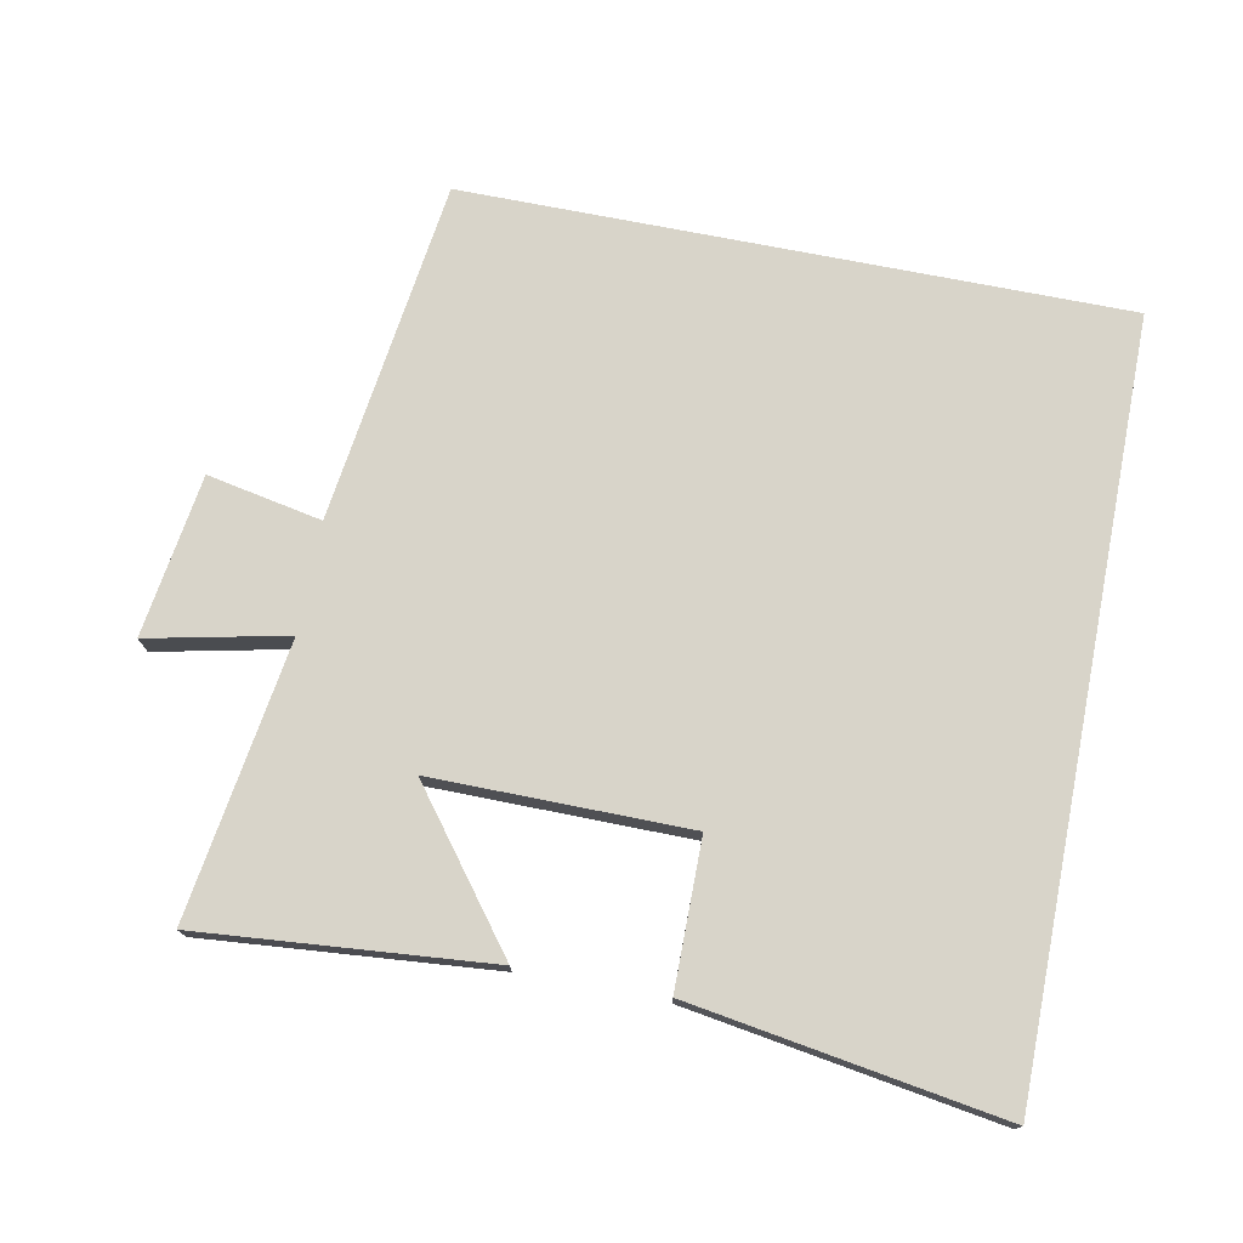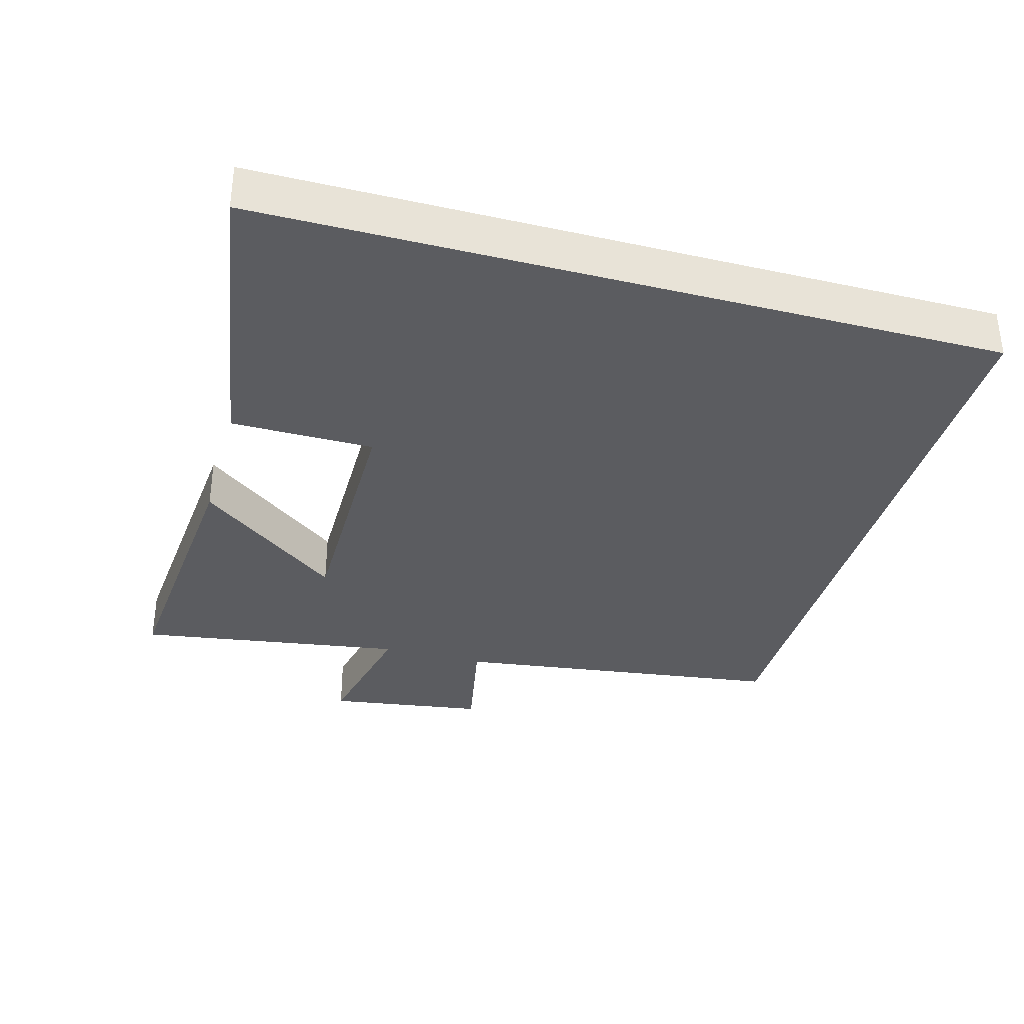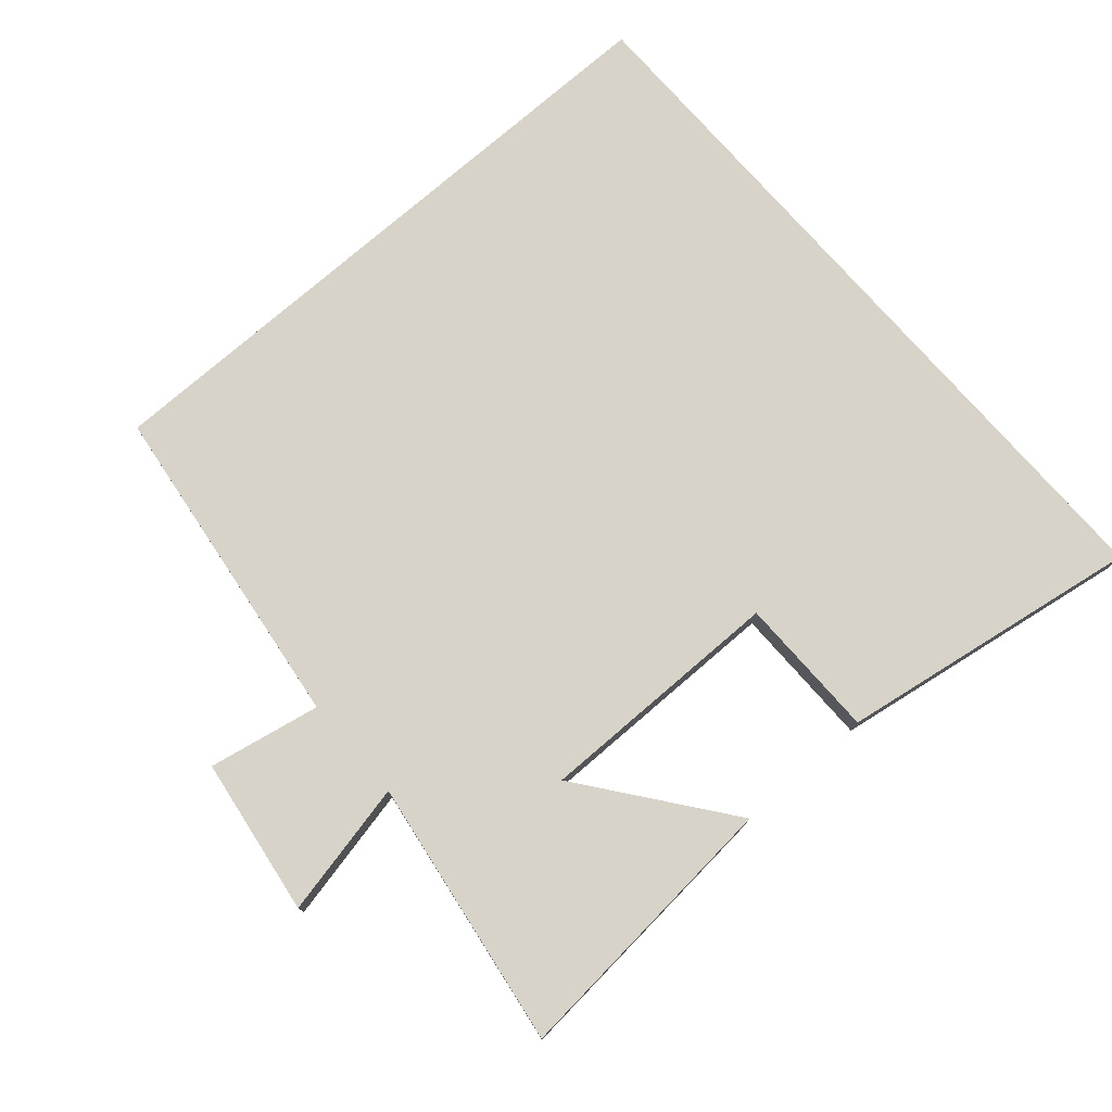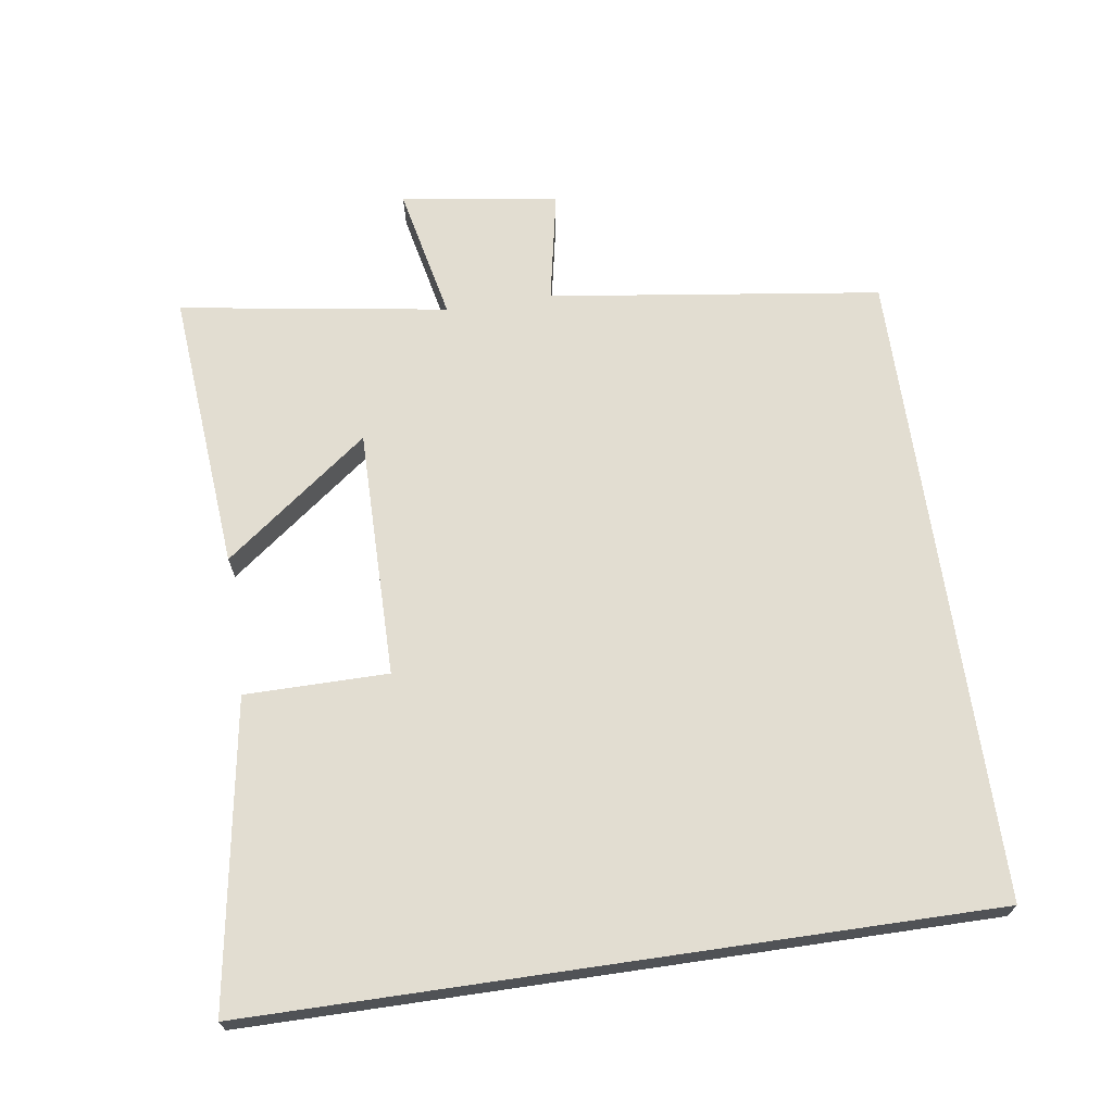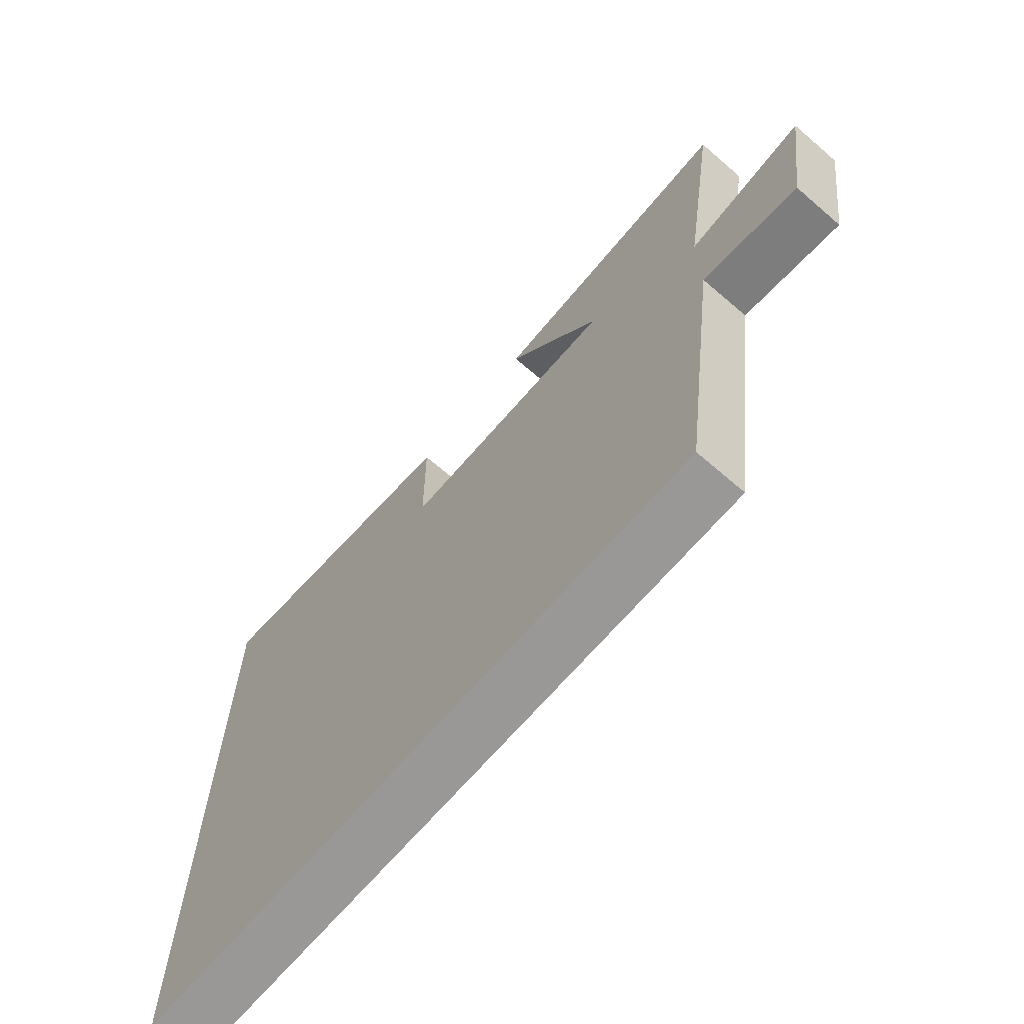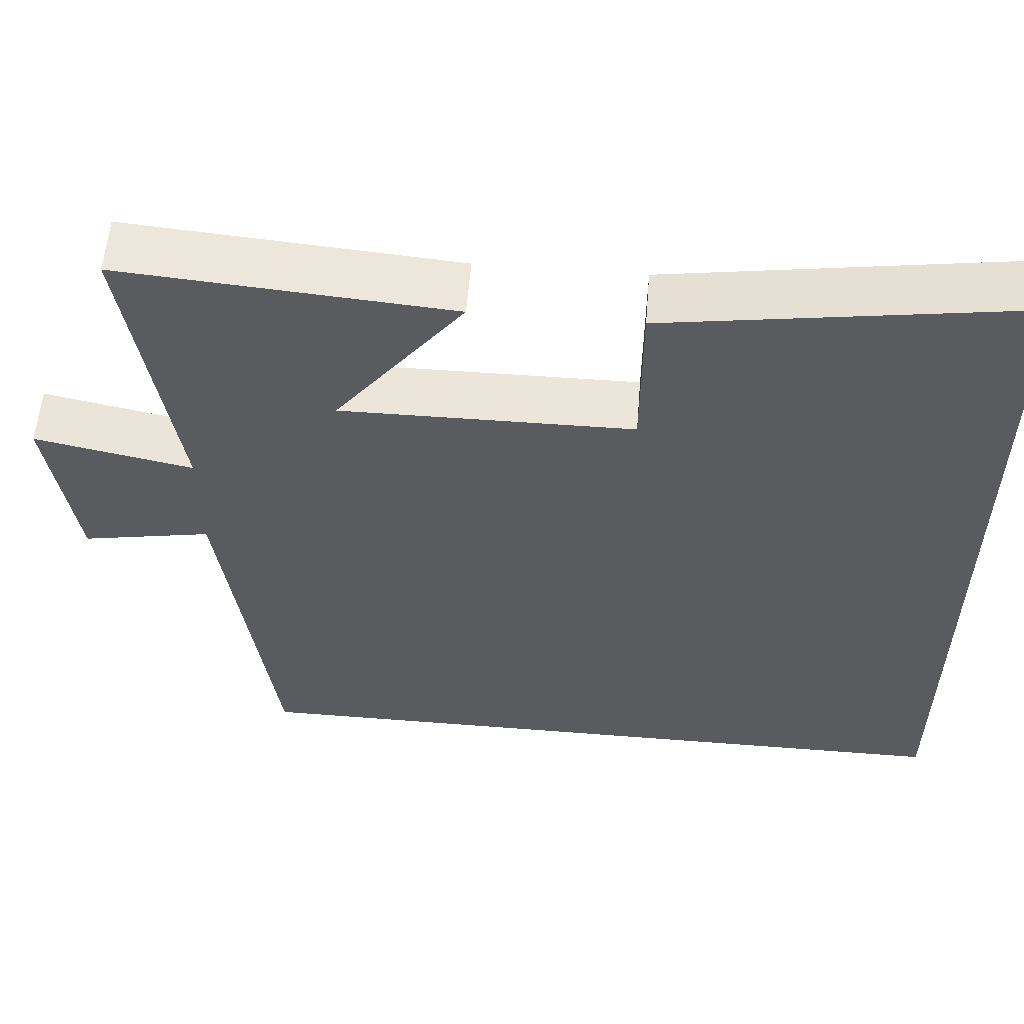
<metadata>
{"format":"obj","ext":"obj","renderer":"f3d","projection":"perspective","resolution":1024,"background":"white","views":[{"elev":75.1,"azim":11.0,"up":"+Y"},{"elev":-34.9,"azim":74.4,"up":"+Y"},{"elev":76.2,"azim":-41.1,"up":"+Y"},{"elev":68.5,"azim":81.7,"up":"+Y"},{"elev":-68.6,"azim":-130.8,"up":"+Z"},{"elev":57.1,"azim":4.6,"up":"+Z"}]}
</metadata>
<code>
v -0.56 0.07 0.535
v -0.148 0.07 0.5
v -0.309 0.07 0.289
v 0.055 0.07 0.291
v 0.056 0.07 0.5
v 0.5 0.07 0.571
v 0.5 0.07 -0.5
v -0.435 0.07 -0.5
v -0.5 0.07 -0.014
v -0.663 0.07 -0.046
v -0.697 0.07 0.184
v -0.5 0.07 0.142
v -0.56 0 0.535
v -0.148 0 0.5
v -0.309 0 0.289
v 0.055 0 0.291
v 0.056 0 0.5
v 0.5 0 0.571
v 0.5 0 -0.5
v -0.435 0 -0.5
v -0.5 0 -0.014
v -0.663 0 -0.046
v -0.697 0 0.184
v -0.5 0 0.142
f 9 10 11 12
f 7 8 9 12
f 4 5 6 7
f 3 4 7 12
f 1 2 3 12
f 24 23 22 21
f 24 21 20 19
f 19 18 17 16
f 24 19 16 15
f 24 15 14 13
f 1 13 14 2
f 2 14 15 3
f 3 15 16 4
f 4 16 17 5
f 5 17 18 6
f 6 18 19 7
f 7 19 20 8
f 8 20 21 9
f 9 21 22 10
f 10 22 23 11
f 11 23 24 12
f 12 24 13 1

</code>
